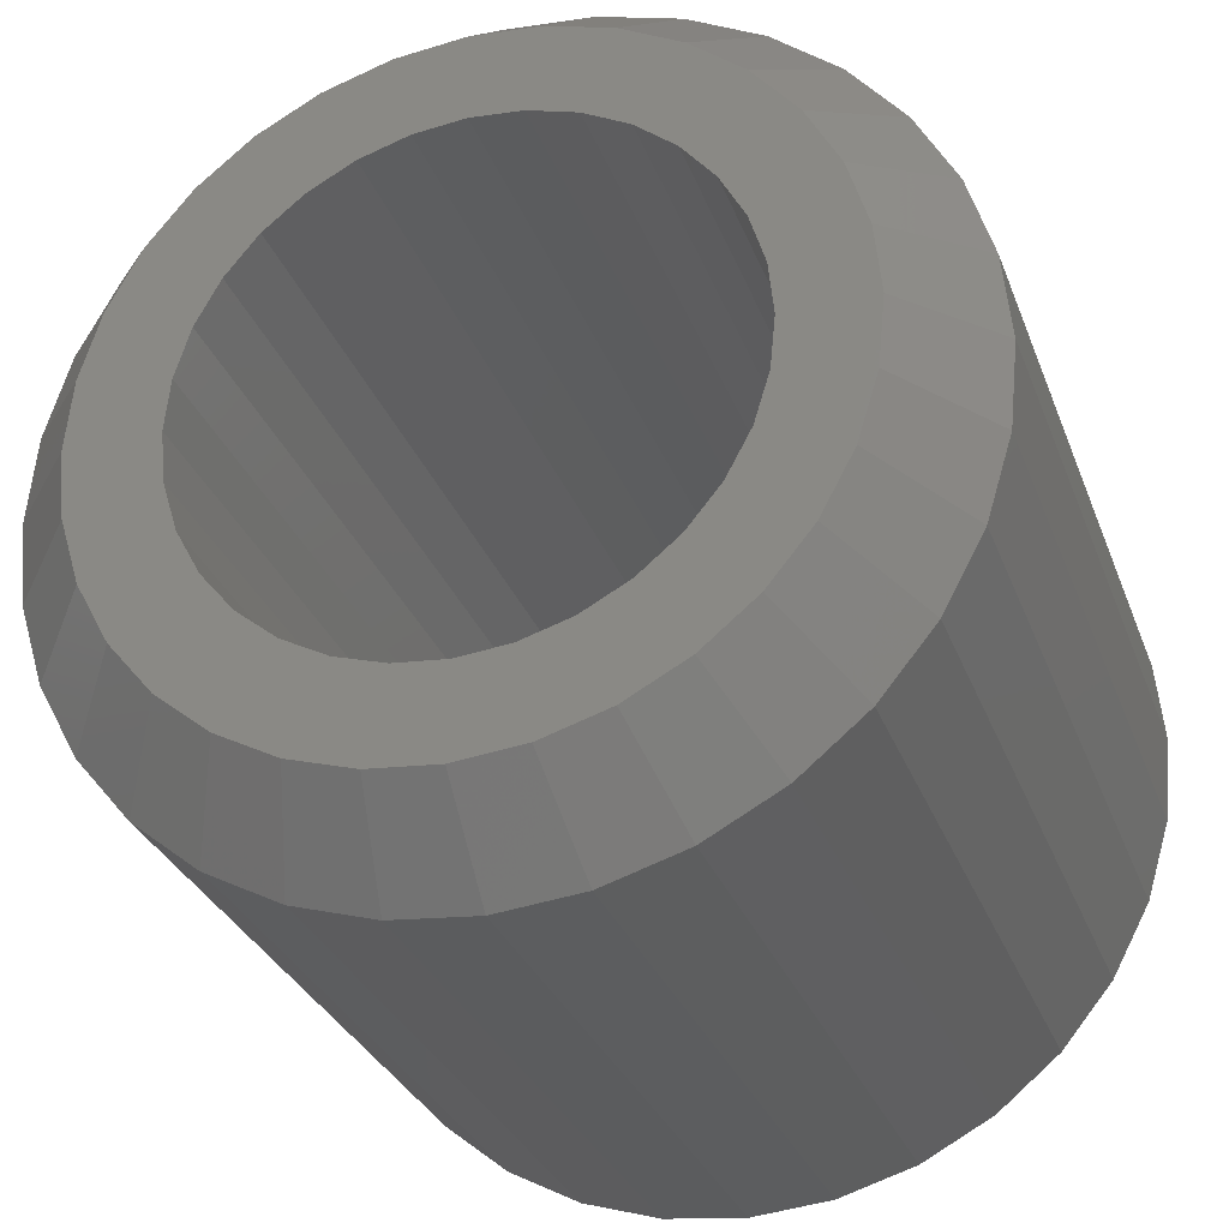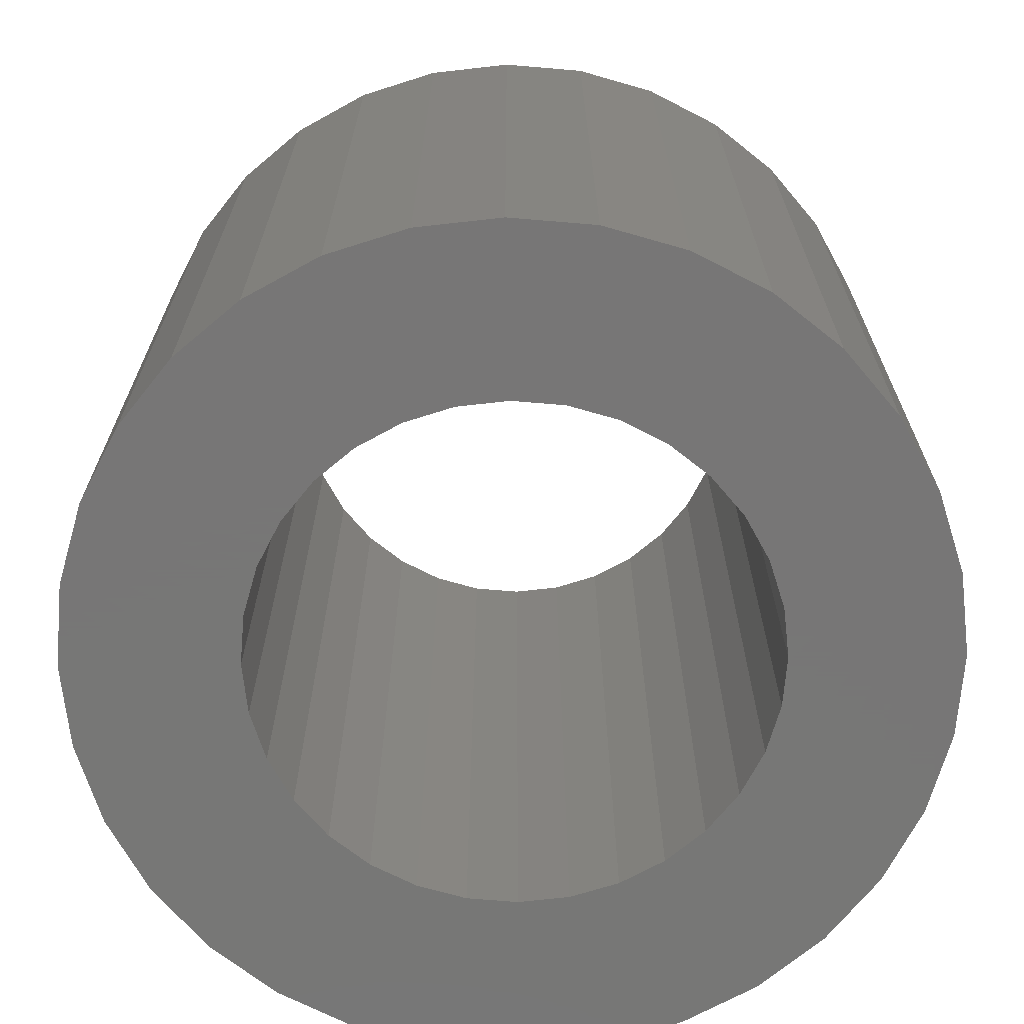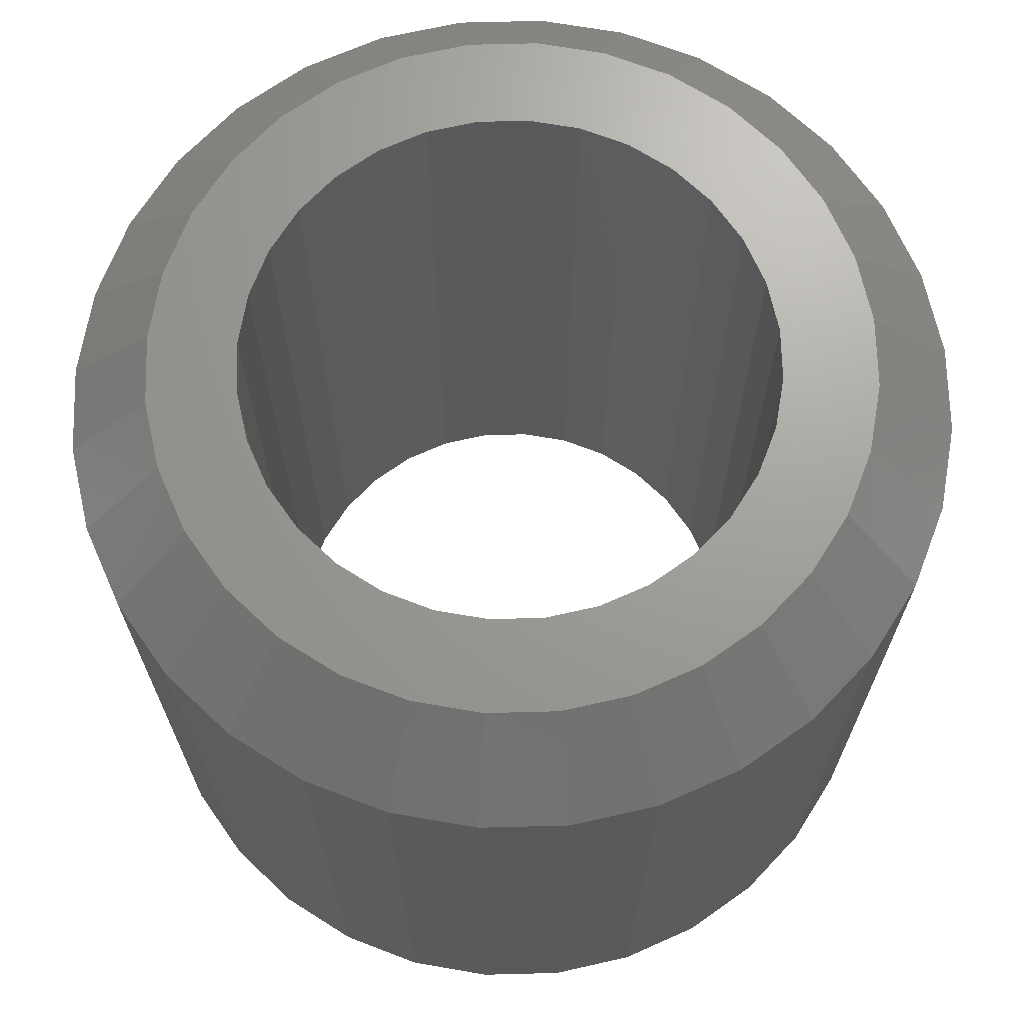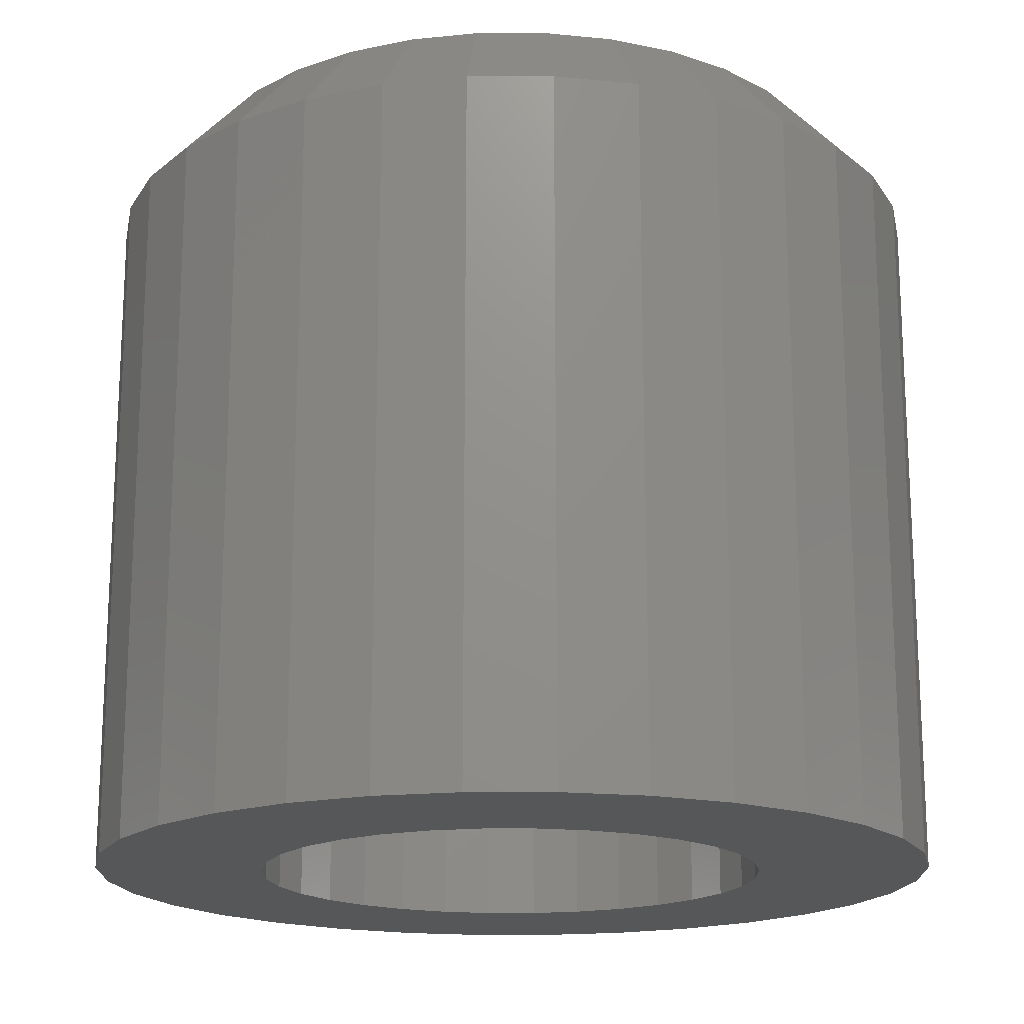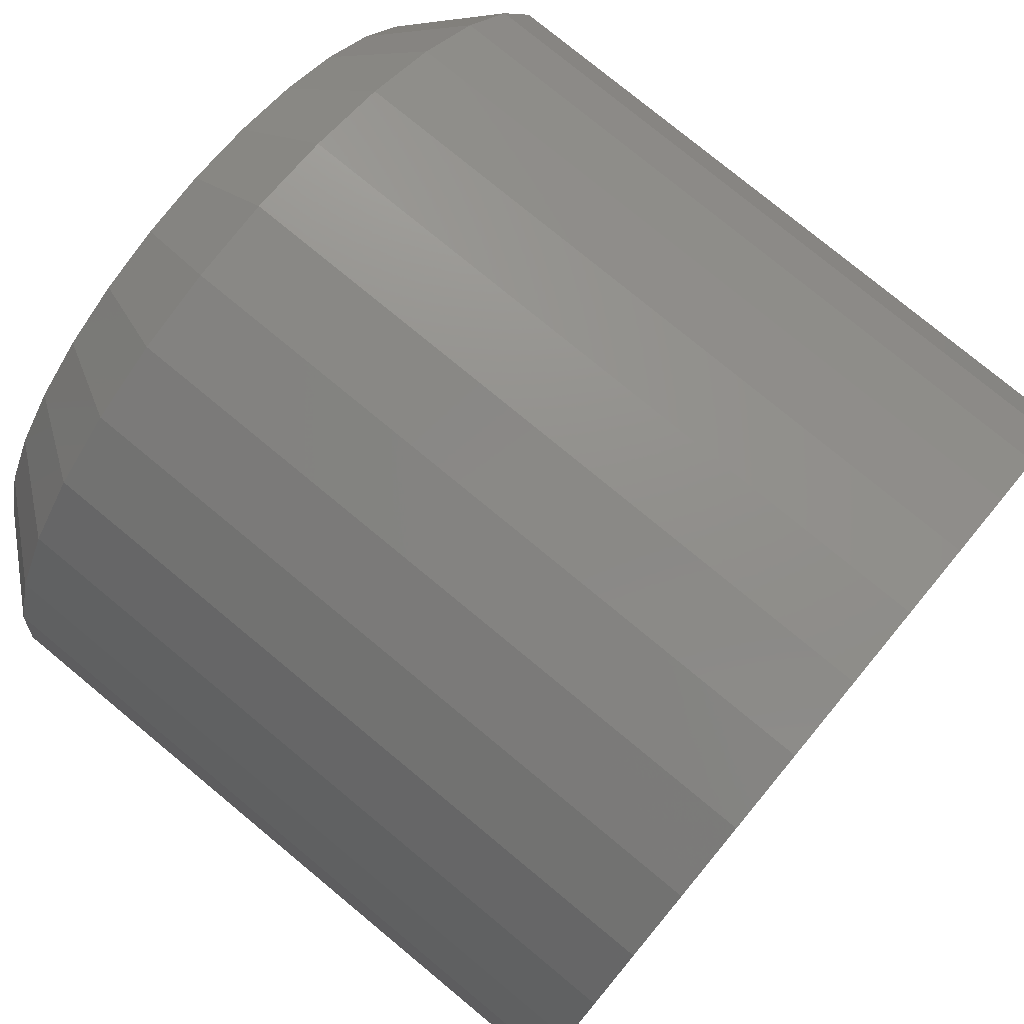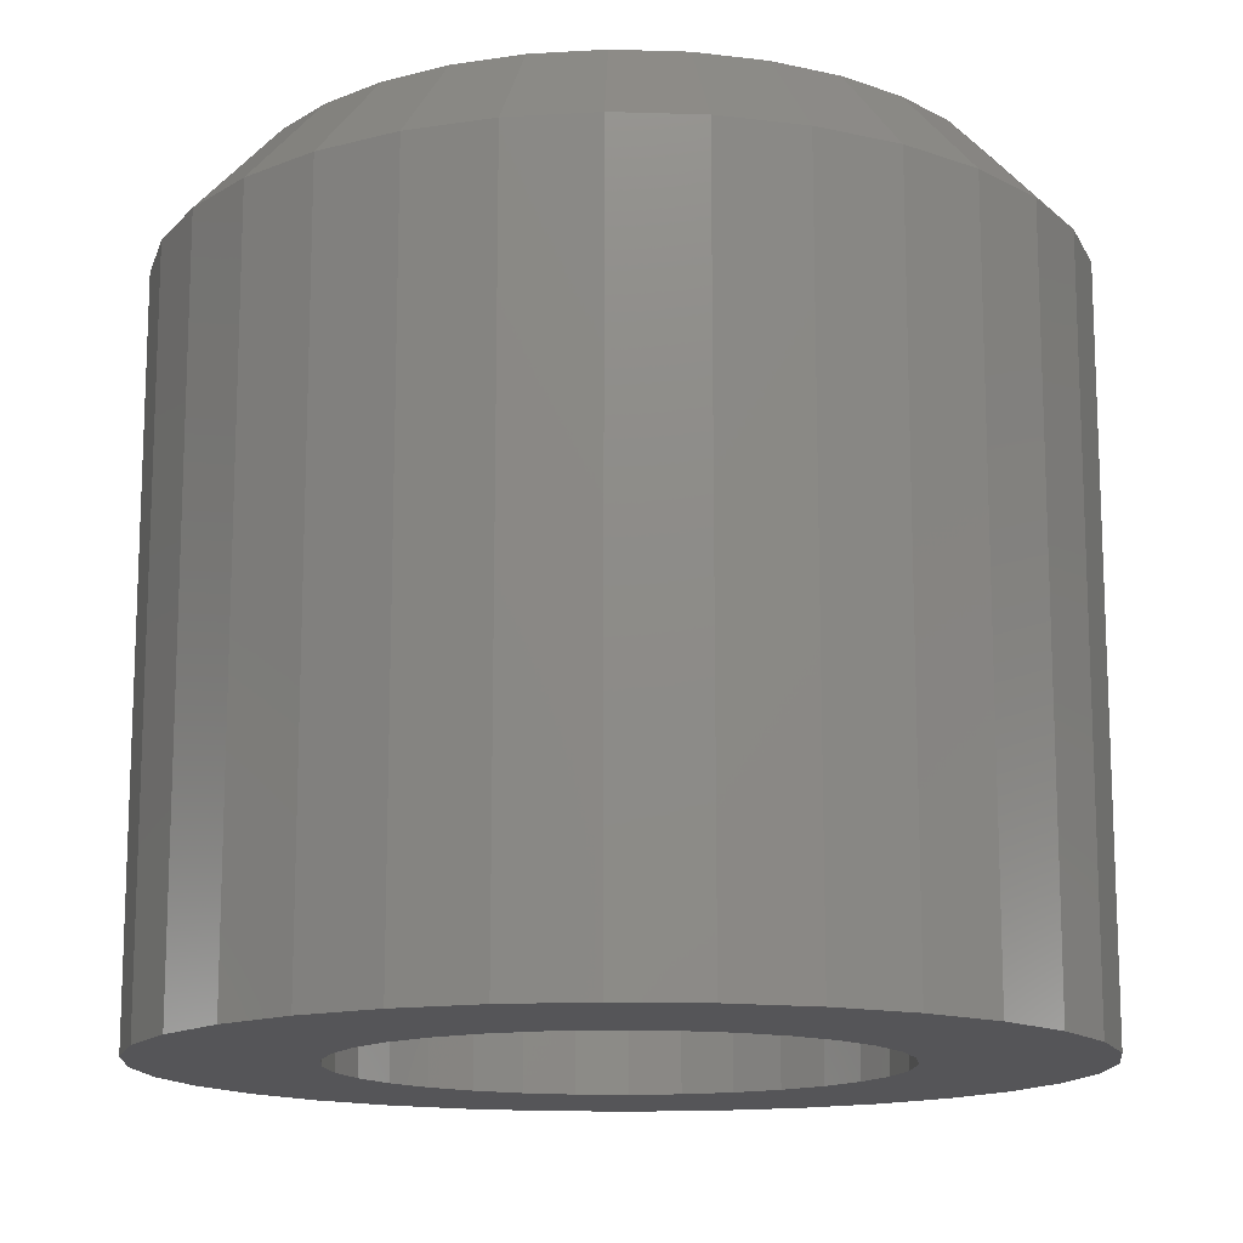
<metadata>
{"format":"stl","ext":"stl","renderer":"f3d","projection":"perspective","resolution":1024,"background":"white","views":[{"elev":-30.3,"azim":18.3,"up":"+Y"},{"elev":-69.2,"azim":0.8,"up":"+Z"},{"elev":68.9,"azim":-164.6,"up":"+Z"},{"elev":-17.7,"azim":-140.4,"up":"+Z"},{"elev":77.3,"azim":129.6,"up":"+Y"},{"elev":-14.2,"azim":-133.2,"up":"+Z"}]}
</metadata>
<code>
# stl→obj: 160 verts, 320 faces
v 0.002549 0.2447 0
v -0.0452 0.24 0.75
v -0.0452 0.24 0
v -0.09111 0.2261 0.75
v -0.09111 0.2261 0
v -0.1334 0.2035 0.75
v -0.1334 0.2035 0
v -0.1705 0.1731 0.75
v -0.1705 0.1731 0
v -0.2009 0.136 0.75
v -0.2009 0.136 0
v -0.2236 0.09366 0.75
v -0.2236 0.09366 0
v -0.2375 0.04775 0.75
v -0.2375 0.04775 0
v -0.2422 2.997e-17 0.75
v -0.2422 2.997e-17 0
v 0.002549 0.2447 0.75
v 0.0503 0.24 0
v 0.0503 0.24 0.75
v 0.09621 0.2261 0
v 0.09621 0.2261 0.75
v 0.1385 0.2035 0
v 0.1385 0.2035 0.75
v 0.1756 0.1731 0
v 0.1756 0.1731 0.75
v 0.206 0.136 0
v 0.206 0.136 0.75
v 0.2287 0.09366 0
v 0.2287 0.09366 0.75
v 0.2426 0.04775 0
v 0.2426 0.04775 0.75
v 0.2473 0 0
v 0.2473 0 0.75
v 0.002549 -0.2447 0
v 0.0503 -0.24 0.75
v 0.0503 -0.24 0
v 0.09621 -0.2261 0.75
v 0.09621 -0.2261 0
v 0.1385 -0.2035 0.75
v 0.1385 -0.2035 0
v 0.1756 -0.1731 0.75
v 0.1756 -0.1731 0
v 0.206 -0.136 0.75
v 0.206 -0.136 0
v 0.2287 -0.09366 0.75
v 0.2287 -0.09366 0
v 0.2426 -0.04775 0.75
v 0.2426 -0.04775 0
v 0.002549 -0.2447 0.75
v -0.0452 -0.24 0
v -0.0452 -0.24 0.75
v -0.09111 -0.2261 0
v -0.09111 -0.2261 0.75
v -0.1334 -0.2035 0
v -0.1334 -0.2035 0.75
v -0.1705 -0.1731 0
v -0.1705 -0.1731 0.75
v -0.2009 -0.136 0
v -0.2009 -0.136 0.75
v -0.2236 -0.09366 0
v -0.2236 -0.09366 0.75
v -0.2375 -0.04775 0
v -0.2375 -0.04775 0.75
v -0.2872 0.2875 0
v -0.2256 0.3381 0
v -0.1553 0.3756 0
v -0.07899 0.3988 0
v 0.0003289 0.4066 0
v 0.07965 0.3988 0
v 0.1559 0.3756 0
v 0.2262 0.3381 0
v 0.2878 0.2875 0
v 0.2878 -0.2875 0
v 0.2262 -0.3381 0
v 0.1559 -0.3756 0
v 0.07965 -0.3988 0
v 0.0003289 -0.4066 0
v -0.07899 -0.3988 0
v -0.1553 -0.3756 0
v -0.2256 -0.3381 0
v -0.2872 -0.2875 0
v -0.3377 -0.2259 0
v -0.3753 0.1556 0
v -0.3377 0.2259 0
v -0.3984 0.07932 0
v -0.4062 -1.308e-16 0
v -0.3984 -0.07932 0
v -0.3753 -0.1556 0
v 0.376 0.1556 0
v 0.3384 0.2259 0
v 0.3991 0.07932 0
v 0.4069 0 0
v 0.3991 -0.07932 0
v 0.376 -0.1556 0
v 0.3384 -0.2259 0
v 0.06441 0.3221 0.75
v 0.0003291 0.3285 0.75
v -0.06375 0.3221 0.75
v -0.1254 0.3035 0.75
v -0.1822 0.2731 0.75
v -0.2728 0.1825 0.75
v 0.126 0.3035 0.75
v -0.1822 -0.2731 0.75
v -0.1254 -0.3035 0.75
v -0.06375 -0.3221 0.75
v 0.0003291 -0.3285 0.75
v 0.06441 -0.3221 0.75
v 0.126 -0.3035 0.75
v -0.2319 0.2323 0.75
v -0.3031 0.1257 0.75
v -0.3218 0.06408 0.75
v -0.3281 2.577e-07 0.75
v -0.3218 -0.06408 0.75
v -0.3031 -0.1257 0.75
v -0.2728 -0.1825 0.75
v -0.2319 -0.2323 0.75
v 0.1828 0.2731 0.75
v 0.2326 0.2323 0.75
v 0.2734 0.1825 0.75
v 0.3038 0.1257 0.75
v 0.3225 0.06408 0.75
v 0.3288 -1.761e-16 0.75
v 0.3225 -0.06408 0.75
v 0.3038 -0.1257 0.75
v 0.2734 -0.1825 0.75
v 0.2326 -0.2323 0.75
v 0.1828 -0.2731 0.75
v 0.4069 2.615e-16 0.6641
v 0.3991 -0.07932 0.6641
v 0.376 -0.1556 0.6641
v 0.3384 -0.2259 0.6641
v 0.2878 -0.2875 0.6641
v 0.2262 -0.3381 0.6641
v 0.1559 -0.3756 0.6641
v 0.07965 -0.3988 0.6641
v 0.0003289 -0.4066 0.6641
v -0.07899 -0.3988 0.6641
v -0.1553 -0.3756 0.6641
v -0.2256 -0.3381 0.6641
v -0.2872 -0.2875 0.6641
v -0.3377 -0.2259 0.6641
v -0.3753 -0.1556 0.6641
v -0.3984 -0.07932 0.6641
v -0.4062 -1.308e-16 0.6641
v -0.3984 0.07932 0.6641
v -0.3753 0.1556 0.6641
v -0.3377 0.2259 0.6641
v -0.2872 0.2875 0.6641
v -0.2256 0.3381 0.6641
v -0.1553 0.3756 0.6641
v -0.07899 0.3988 0.6641
v 0.0003289 0.4066 0.6641
v 0.07965 0.3988 0.6641
v 0.1559 0.3756 0.6641
v 0.2262 0.3381 0.6641
v 0.2878 0.2875 0.6641
v 0.3384 0.2259 0.6641
v 0.376 0.1556 0.6641
v 0.3991 0.07932 0.6641
f 1 2 3
f 3 2 4
f 3 4 5
f 5 4 6
f 5 6 7
f 7 6 8
f 7 8 9
f 9 8 10
f 9 10 11
f 11 10 12
f 11 12 13
f 13 12 14
f 13 14 15
f 15 14 16
f 15 16 17
f 2 1 18
f 18 1 19
f 18 19 20
f 20 19 21
f 20 21 22
f 22 21 23
f 22 23 24
f 24 23 25
f 24 25 26
f 26 25 27
f 26 27 28
f 28 27 29
f 28 29 30
f 30 29 31
f 30 31 32
f 32 31 33
f 32 33 34
f 35 36 37
f 37 36 38
f 37 38 39
f 39 38 40
f 39 40 41
f 41 40 42
f 41 42 43
f 43 42 44
f 43 44 45
f 45 44 46
f 45 46 47
f 47 46 48
f 47 48 49
f 49 48 34
f 49 34 33
f 36 35 50
f 50 35 51
f 50 51 52
f 52 51 53
f 52 53 54
f 54 53 55
f 54 55 56
f 56 55 57
f 56 57 58
f 58 57 59
f 58 59 60
f 60 59 61
f 60 61 62
f 62 61 63
f 62 63 64
f 64 63 17
f 64 17 16
f 1 3 65
f 1 65 66
f 1 66 67
f 1 67 68
f 1 68 69
f 1 69 70
f 1 70 71
f 1 71 72
f 1 72 73
f 1 73 19
f 35 37 74
f 35 74 75
f 35 75 76
f 35 76 77
f 35 77 78
f 35 78 79
f 35 79 80
f 35 80 81
f 35 81 82
f 82 83 53
f 82 53 51
f 82 51 35
f 9 84 7
f 7 84 85
f 7 85 5
f 5 85 65
f 5 65 3
f 13 86 11
f 11 86 84
f 11 84 9
f 17 87 15
f 15 87 86
f 15 86 13
f 61 88 63
f 63 88 87
f 63 87 17
f 57 89 59
f 59 89 88
f 59 88 61
f 53 83 55
f 55 83 89
f 55 89 57
f 25 23 90
f 90 23 21
f 90 21 91
f 91 21 19
f 91 19 73
f 29 27 92
f 92 27 25
f 92 25 90
f 33 31 93
f 93 31 29
f 93 29 92
f 47 49 94
f 94 49 33
f 94 33 93
f 43 45 95
f 95 45 47
f 95 47 94
f 39 41 96
f 96 41 43
f 96 43 95
f 37 39 74
f 74 39 96
f 18 97 98
f 18 98 99
f 18 99 100
f 18 100 101
f 6 102 8
f 103 97 18
f 50 52 104
f 50 104 105
f 50 105 106
f 50 106 107
f 50 107 108
f 50 108 109
f 102 6 110
f 110 6 4
f 110 4 101
f 101 4 2
f 101 2 18
f 8 102 10
f 10 102 111
f 10 111 12
f 12 111 112
f 12 112 14
f 14 112 16
f 16 112 113
f 16 113 64
f 64 113 114
f 64 114 62
f 62 114 115
f 62 115 60
f 60 115 58
f 58 115 116
f 58 116 56
f 56 116 117
f 56 117 54
f 104 52 117
f 117 52 54
f 103 18 118
f 118 18 20
f 118 20 119
f 119 20 22
f 119 22 120
f 120 22 24
f 120 24 26
f 120 26 121
f 121 26 28
f 121 28 122
f 122 28 30
f 122 30 32
f 122 32 123
f 123 32 34
f 123 34 124
f 124 34 48
f 124 48 125
f 125 48 46
f 125 46 44
f 125 44 126
f 126 44 42
f 126 42 127
f 127 42 40
f 127 40 38
f 127 38 128
f 128 38 36
f 128 36 109
f 109 36 50
f 93 129 94
f 94 129 130
f 94 130 95
f 95 130 131
f 95 131 96
f 96 131 132
f 96 132 74
f 74 132 133
f 74 133 75
f 75 133 134
f 75 134 76
f 76 134 135
f 76 135 77
f 77 135 136
f 77 136 78
f 78 136 137
f 78 137 79
f 79 137 138
f 79 138 80
f 80 138 139
f 80 139 81
f 81 139 140
f 81 140 82
f 82 140 141
f 82 141 83
f 83 141 142
f 83 142 89
f 89 142 143
f 89 143 88
f 88 143 144
f 88 144 87
f 87 144 145
f 87 145 86
f 86 145 146
f 86 146 84
f 84 146 147
f 84 147 85
f 85 147 148
f 85 148 65
f 65 148 149
f 65 149 66
f 66 149 150
f 66 150 67
f 67 150 151
f 67 151 68
f 68 151 152
f 68 152 69
f 69 152 153
f 69 153 70
f 70 153 154
f 70 154 71
f 71 154 155
f 71 155 72
f 72 155 156
f 72 156 73
f 73 156 157
f 73 157 91
f 91 157 158
f 91 158 90
f 90 158 159
f 90 159 92
f 92 159 160
f 92 160 93
f 93 160 129
f 98 97 153
f 153 152 98
f 148 110 149
f 149 110 101
f 149 101 150
f 110 148 102
f 102 148 147
f 102 147 111
f 111 147 146
f 111 146 112
f 112 146 145
f 112 145 113
f 120 157 119
f 119 157 156
f 119 156 118
f 157 120 158
f 158 120 121
f 158 121 159
f 159 121 122
f 159 122 160
f 160 122 123
f 160 123 129
f 153 97 154
f 154 97 103
f 154 103 155
f 155 103 118
f 155 118 156
f 98 152 99
f 99 152 151
f 99 151 100
f 100 151 150
f 100 150 101
f 107 106 137
f 137 136 107
f 132 127 133
f 133 127 128
f 133 128 134
f 127 132 126
f 126 132 131
f 126 131 125
f 125 131 130
f 125 130 124
f 124 130 129
f 124 129 123
f 116 141 117
f 117 141 140
f 117 140 104
f 141 116 142
f 142 116 115
f 142 115 143
f 143 115 114
f 143 114 144
f 144 114 113
f 144 113 145
f 137 106 138
f 138 106 105
f 138 105 139
f 139 105 104
f 139 104 140
f 107 136 108
f 108 136 135
f 108 135 109
f 109 135 134
f 109 134 128

</code>
